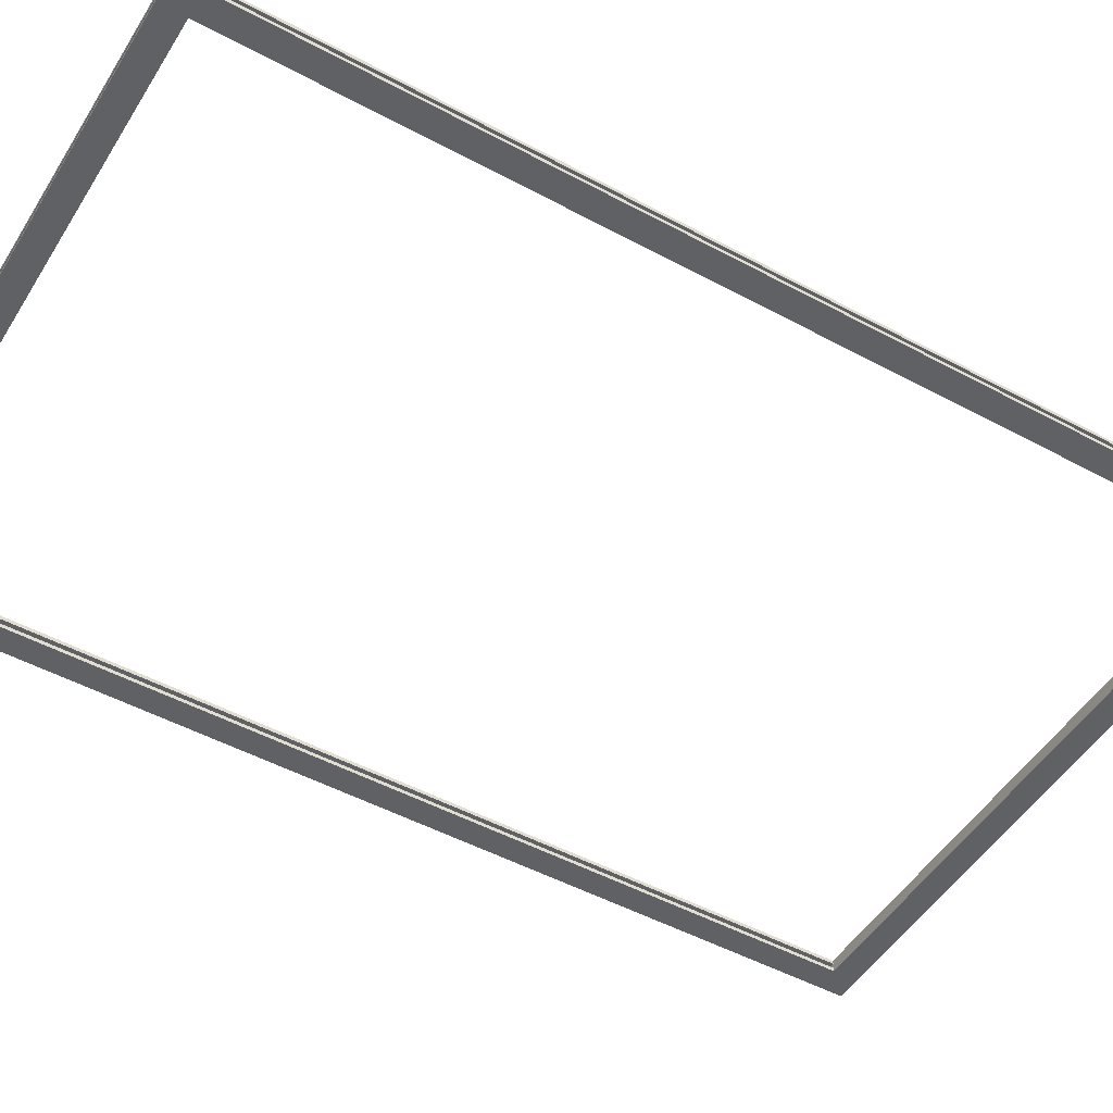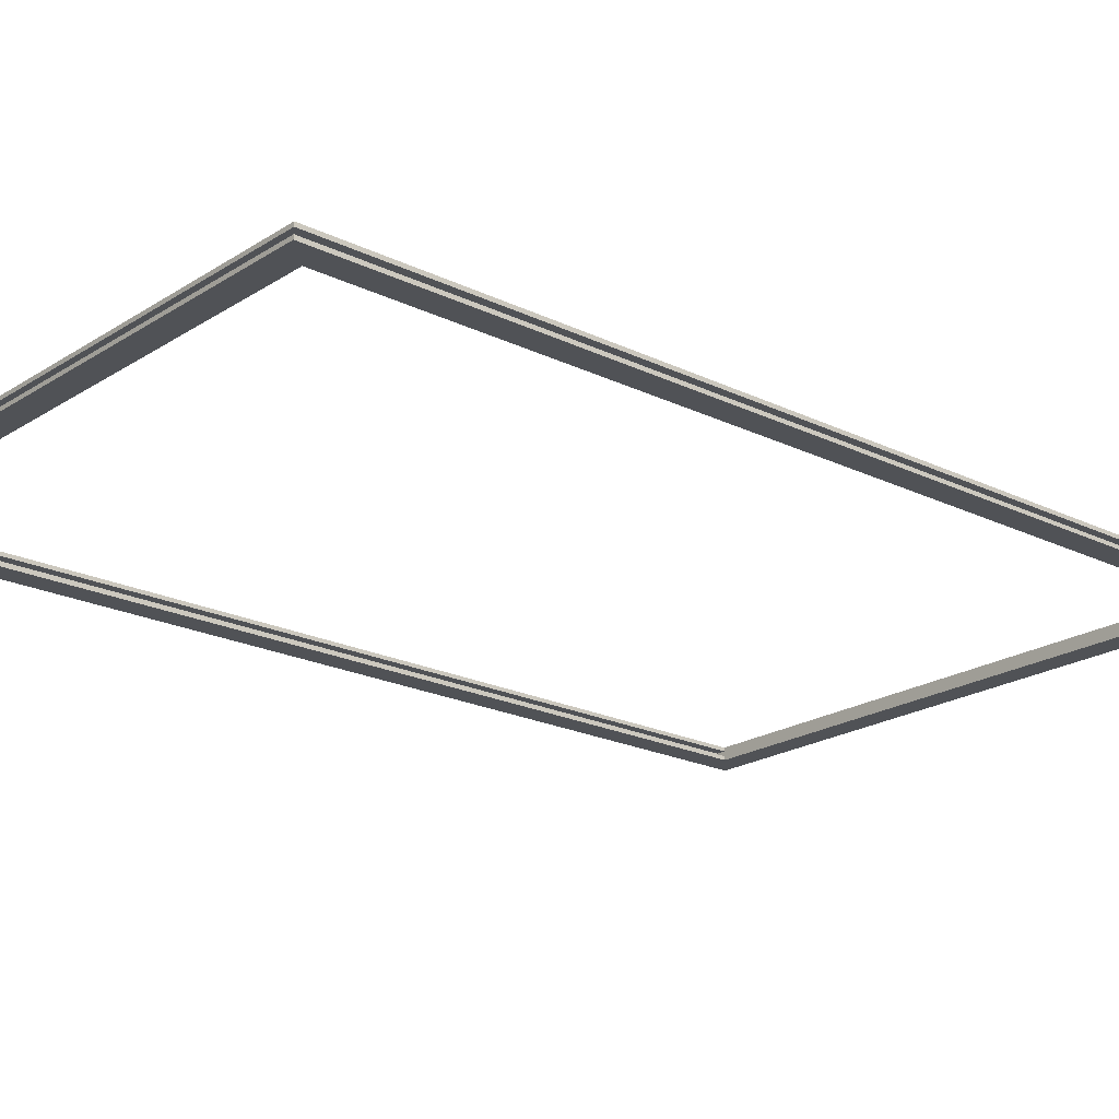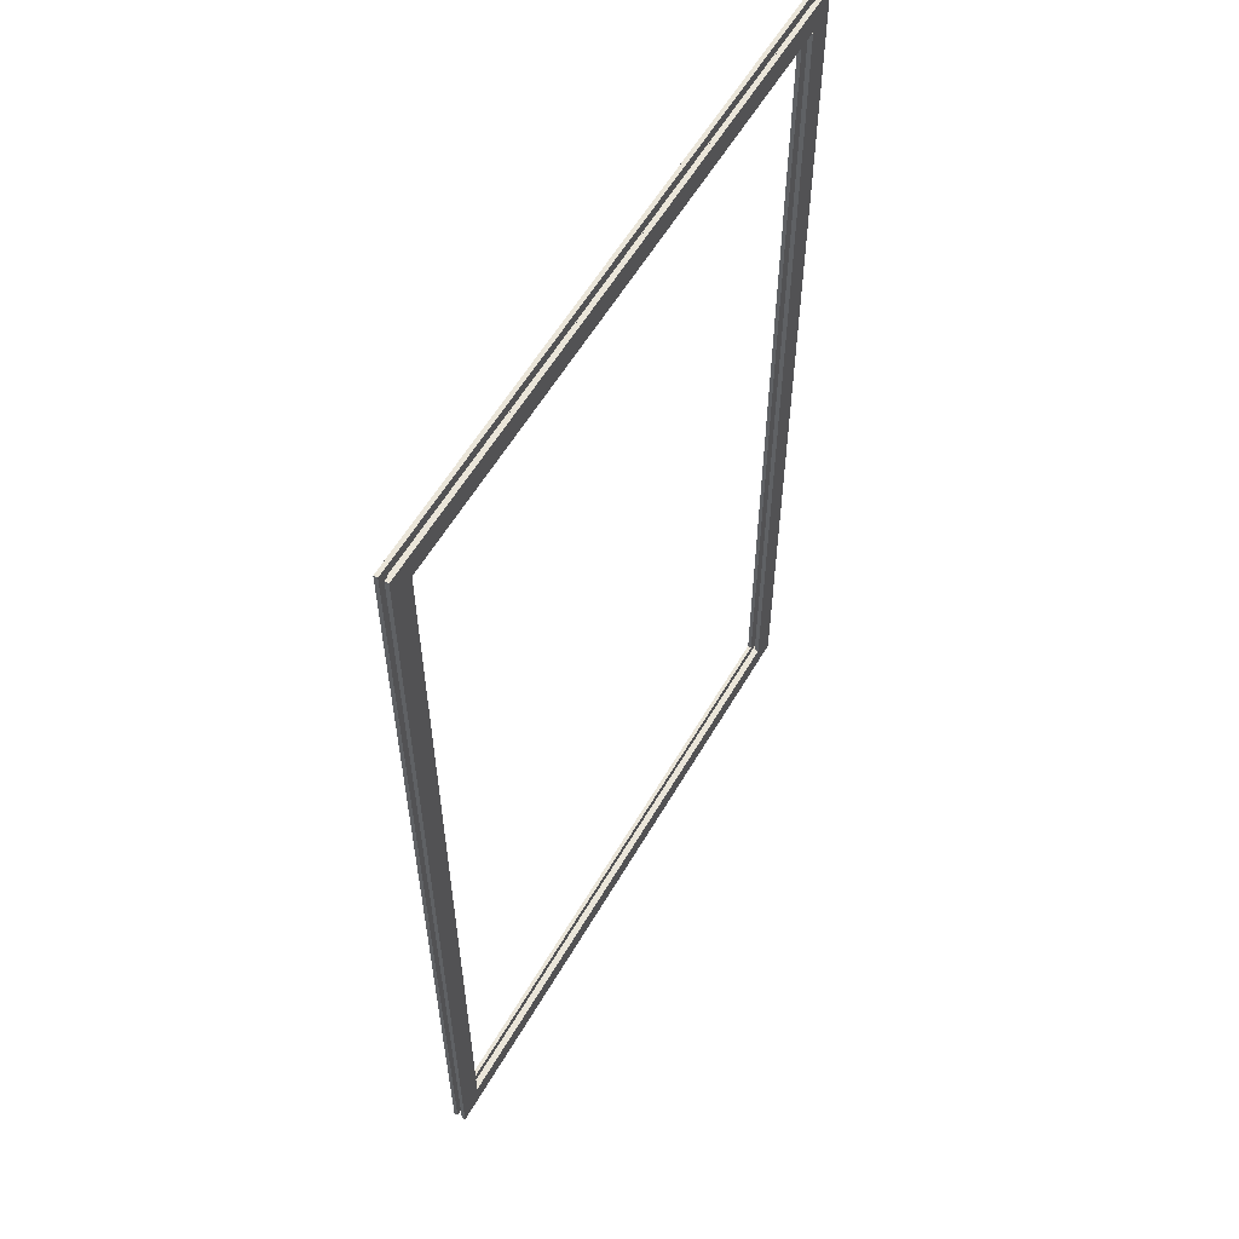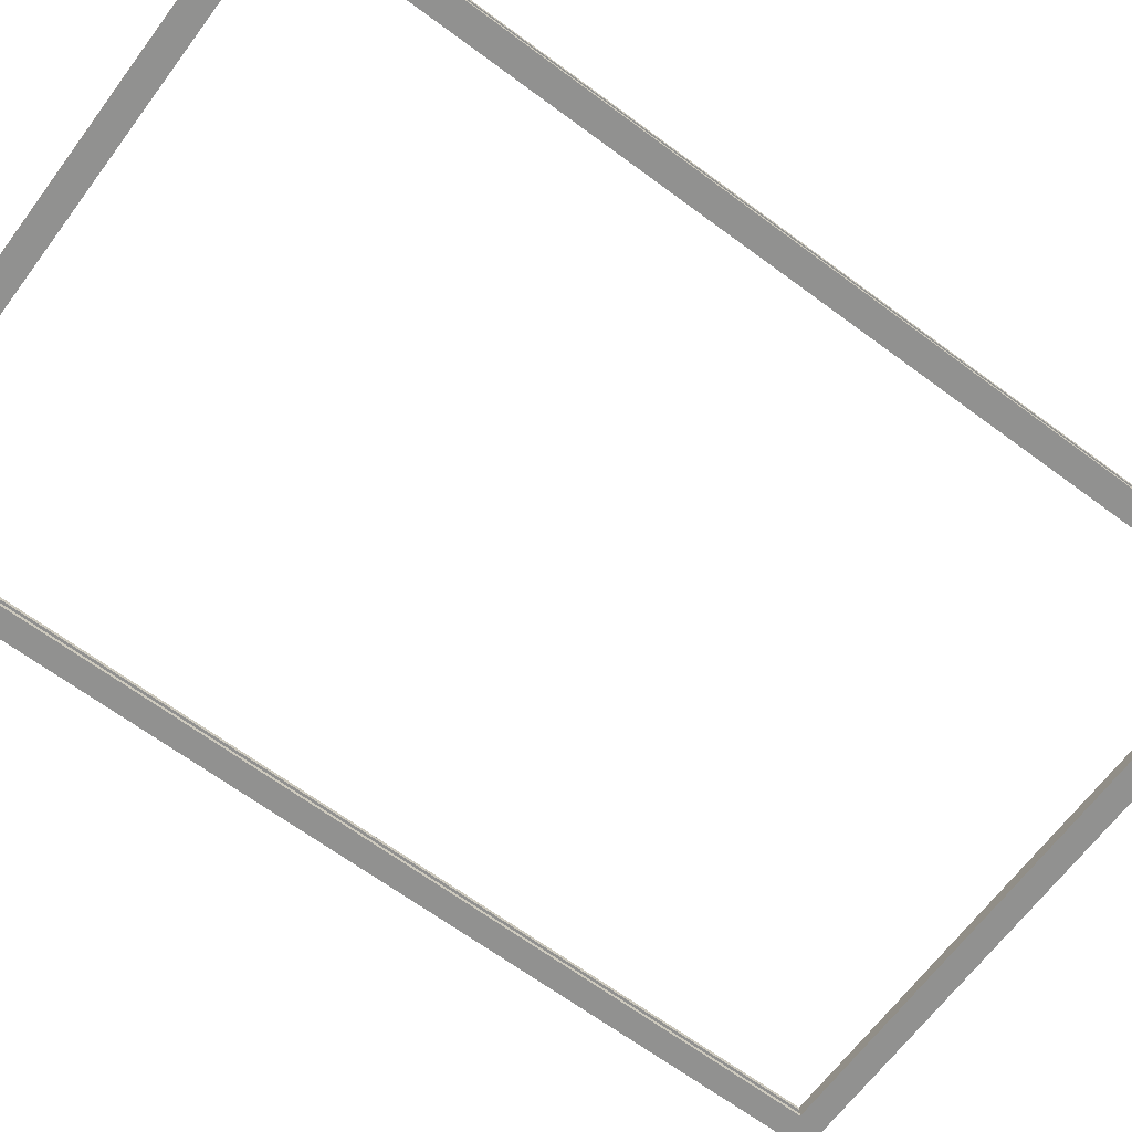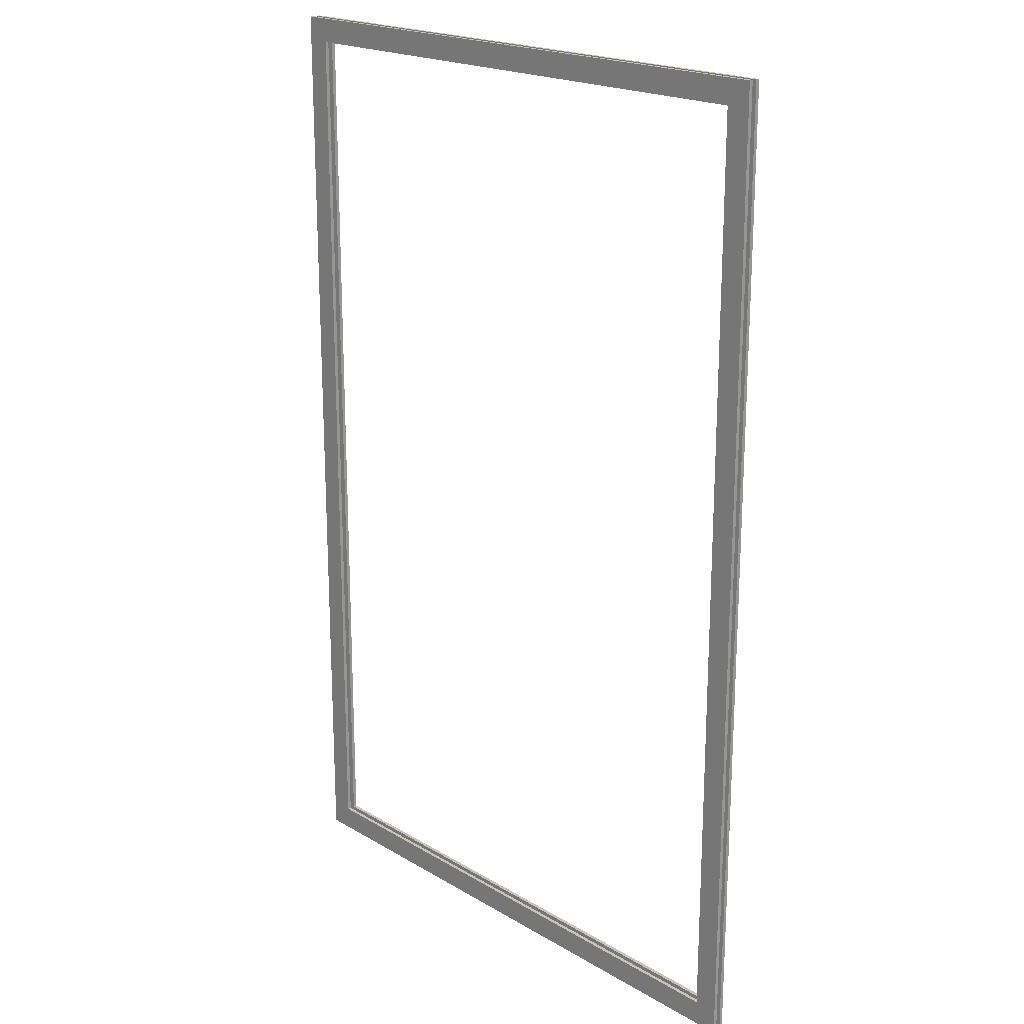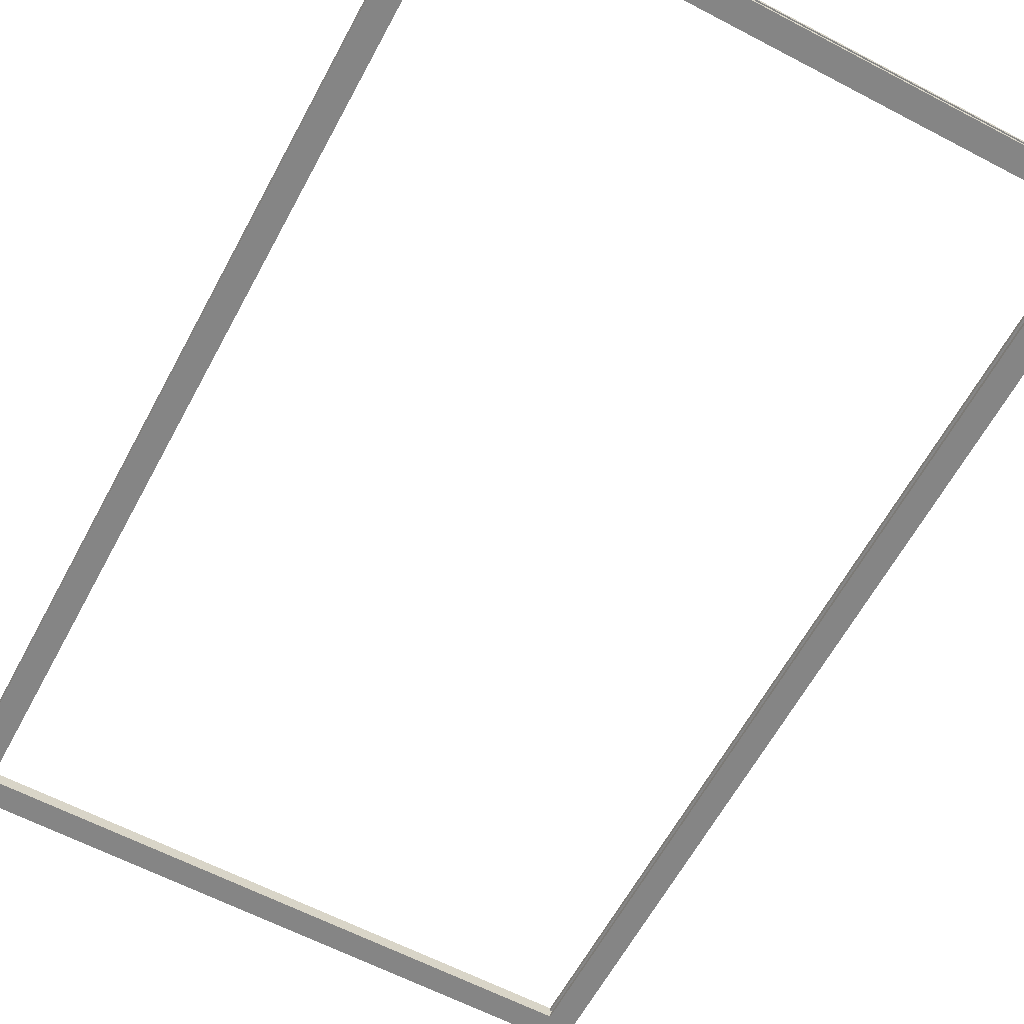
<metadata>
{"format":"obj","ext":"obj","renderer":"f3d","projection":"perspective","resolution":1024,"background":"white","views":[{"elev":-49.6,"azim":-120.8,"up":"+Y"},{"elev":-20.9,"azim":-131.2,"up":"+Y"},{"elev":58.2,"azim":-60.0,"up":"+Z"},{"elev":-65.9,"azim":-126.7,"up":"+Y"},{"elev":20.0,"azim":-132.8,"up":"+Z"},{"elev":-61.8,"azim":151.9,"up":"+Y"}]}
</metadata>
<code>
v 50 0.7 2
v 50 0.3 2
v 50 0.3 77.2
v 50 0.7 77.2
v 49.2 0.7 2.8
v 49.2 0.7 77.2
v 49.2 1 77.2
v 49.2 1 2.8
v 49.2 0.3 77.2
v 49.2 0.3 2.8
v 49.2 0 2.8
v 49.2 0 77.2
v 2 0.7 2
v 2 0.3 2
v 50 0.3 2
v 50 0.7 2
v 2.8 0.7 2.8
v 49.2 0.7 2.8
v 49.2 1 2.8
v 2.8 1 2.8
v 49.2 0.3 2.8
v 2.8 0.3 2.8
v 2.8 0 2.8
v 49.2 0 2.8
v 2.8 0.3 77.2
v 2.8 0.3 2.8
v 49.2 0.3 2.8
v 49.2 0.3 77.2
v 50 0.3 77.2
v 50 0.3 2
v 2 0.3 2
v 2 0.3 77.2
v 2.8 0.7 2.8
v 2.8 0.7 77.2
v 2 0.7 77.2
v 2 0.7 2
v 50 0.7 2
v 50 0.7 77.2
v 49.2 0.7 77.2
v 49.2 0.7 2.8
v 2 0.7 2
v 2 0.7 77.2
v 2 0.3 77.2
v 2 0.3 2
v 2.8 0.7 77.2
v 2.8 0.7 2.8
v 2.8 1 2.8
v 2.8 1 77.2
v 2.8 0.3 2.8
v 2.8 0.3 77.2
v 2.8 0 77.2
v 2.8 0 2.8
v 1.6 0.7 1.6
v 50.4 0.7 1.6
v 50.4 0.3 1.6
v 1.6 0.3 1.6
v 50.4 0.3 1.6
v 50.4 0.7 1.6
v 50.4 0.7 78.4
v 50.4 0.3 78.4
v 51.2 0.7 0.8
v 0.8 0.7 0.8
v 0.8 1 0.8
v 51.2 1 0.8
v 1.6 0.7 1.6
v 1.6 0.3 1.6
v 1.6 0.3 78.4
v 1.6 0.7 78.4
v 0.8 0.3 79.2
v 0.8 0.3 0.8
v 0.8 0 0.8
v 0.8 0 79.2
v 0.8 0.7 0.8
v 0.8 0.7 79.2
v 0.8 1 79.2
v 0.8 1 0.8
v 1.6 0.7 78.4
v 1.6 0.3 78.4
v 50.4 0.3 78.4
v 50.4 0.7 78.4
v 0.8 0.7 79.2
v 51.2 0.7 79.2
v 51.2 1 79.2
v 0.8 1 79.2
v 50.4 0.3 1.6
v 50.4 0.3 78.4
v 1.6 0.3 78.4
v 1.6 0.3 1.6
v 51.2 0.3 0.8
v 0.8 0.3 0.8
v 0.8 0.3 79.2
v 51.2 0.3 79.2
v 0.8 0.7 0.8
v 51.2 0.7 0.8
v 51.2 0.7 79.2
v 0.8 0.7 79.2
v 50.4 0.7 1.6
v 1.6 0.7 1.6
v 1.6 0.7 78.4
v 50.4 0.7 78.4
v 51.2 0.3 0.8
v 51.2 0.3 79.2
v 51.2 0 79.2
v 51.2 0 0.8
v 51.2 0.7 79.2
v 51.2 0.7 0.8
v 51.2 1 0.8
v 51.2 1 79.2
v 0.8 0.3 0.8
v 51.2 0.3 0.8
v 51.2 0 0.8
v 0.8 0 0.8
v 49.2 0 77.2
v 2.8 0 77.2
v 2.8 0.3 77.2
v 2 0.3 77.2
v 2 0.7 77.2
v 2.8 0.7 77.2
v 2.8 1 77.2
v 49.2 1 77.2
v 49.2 0.7 77.2
v 50 0.7 77.2
v 50 0.3 77.2
v 49.2 0.3 77.2
v 51.2 0.3 79.2
v 0.8 0.3 79.2
v 0.8 0 79.2
v 51.2 0 79.2
v 2.8 1 77.2
v 2.8 1 2.8
v 49.2 1 2.8
v 49.2 1 77.2
v 0.8 1 0.8
v 0.8 1 79.2
v 51.2 1 79.2
v 51.2 1 0.8
v 2.8 0 2.8
v 2.8 0 77.2
v 49.2 0 77.2
v 49.2 0 2.8
v 0.8 0 79.2
v 0.8 0 0.8
v 51.2 0 0.8
v 51.2 0 79.2
g c78d1a1a-e2dd-11ea-a054-54bf646e7e1f
f 2 3 1
f 1 3 4
g bfc73010-e2dd-11ea-aa72-54bf646e7e1f
f 5 6 8
f 8 6 7
g cfca7b7c-f1b9-3cdd-ac6f-a24cc10411b5
f 9 10 12
f 12 10 11
g c64b9880-e2dd-11ea-a94c-54bf646e7e1f
f 14 15 13
f 13 15 16
g 07d3937d-c77a-3b3c-9804-a7d618a85632
f 17 18 20
f 20 18 19
g bfcc391e-e2dd-11ea-9b5f-54bf646e7e1f
f 21 22 24
f 24 22 23
g c5184806-e2dd-11ea-8f5a-54bf646e7e1f
f 25 26 32
f 32 26 31
f 31 26 30
f 30 26 27
f 30 27 29
f 29 27 28
g c53768d8-e2dd-11ea-a105-54bf646e7e1f
f 34 35 33
f 33 35 36
f 33 36 37
f 33 37 40
f 40 37 38
f 40 38 39
g c53daa86-e2dd-11ea-aa4e-54bf646e7e1f
f 41 42 44
f 44 42 43
g 4166659b-32f3-3aa9-8da8-a1ac51d57884
f 45 46 48
f 48 46 47
g bfd16918-e2dd-11ea-b534-54bf646e7e1f
f 49 50 52
f 52 50 51
g c40d196e-e2dd-11ea-89d5-54bf646e7e1f
f 53 54 56
f 56 54 55
g c1177e8c-e2dd-11ea-982b-54bf646e7e1f
f 58 59 57
f 57 59 60
g bfd6991e-e2dd-11ea-b264-54bf646e7e1f
f 61 62 64
f 64 62 63
g c3051e74-e2dd-11ea-ae25-54bf646e7e1f
f 66 67 65
f 65 67 68
g 42199410-cfd2-3810-8181-b9da23577241
f 69 70 72
f 72 70 71
g bfffa578-e2dd-11ea-b126-54bf646e7e1f
f 73 74 76
f 76 74 75
g c20eb01a-e2dd-11ea-b6d8-54bf646e7e1f
f 78 79 77
f 77 79 80
g bffa26fe-e2dd-11ea-bbcb-54bf646e7e1f
f 81 82 84
f 84 82 83
g c0ed6126-e2dd-11ea-a78e-54bf646e7e1f
f 88 85 89
f 89 85 86
f 89 86 92
f 92 86 87
f 92 87 91
f 91 87 88
f 91 88 90
f 90 88 89
g c10fdd78-e2dd-11ea-93eb-54bf646e7e1f
f 94 98 93
f 93 98 99
f 93 99 96
f 96 99 95
f 95 99 100
f 95 100 97
f 98 94 97
f 97 94 95
g bfdbf058-e2dd-11ea-ab87-54bf646e7e1f
f 101 102 104
f 104 102 103
g 0ebbbbde-a900-3e5d-a25e-6c3fab7b2527
f 105 106 108
f 108 106 107
g d0b4ccc6-f99a-38a5-bb8e-aac9e0d3d840
f 109 110 112
f 112 110 111
g bfc1d8dc-e2dd-11ea-976a-54bf646e7e1f
f 113 114 124
f 124 114 115
f 124 115 121
f 121 115 118
f 121 118 120
f 120 118 119
f 115 116 118
f 118 116 117
f 121 122 124
f 124 122 123
g db90bda6-0da3-3252-b1fd-b500b4b0e1cd
f 125 126 128
f 128 126 127
g c004fc7e-e2dd-11ea-a8fd-54bf646e7e1f
f 132 129 134
f 134 129 130
f 134 130 133
f 133 130 131
f 133 131 136
f 136 131 132
f 136 132 135
f 135 132 134
g c00aa1cc-e2dd-11ea-a567-54bf646e7e1f
f 138 141 137
f 137 141 142
f 137 142 143
f 138 139 141
f 141 139 144
f 144 139 140
f 144 140 143
f 143 140 137

</code>
